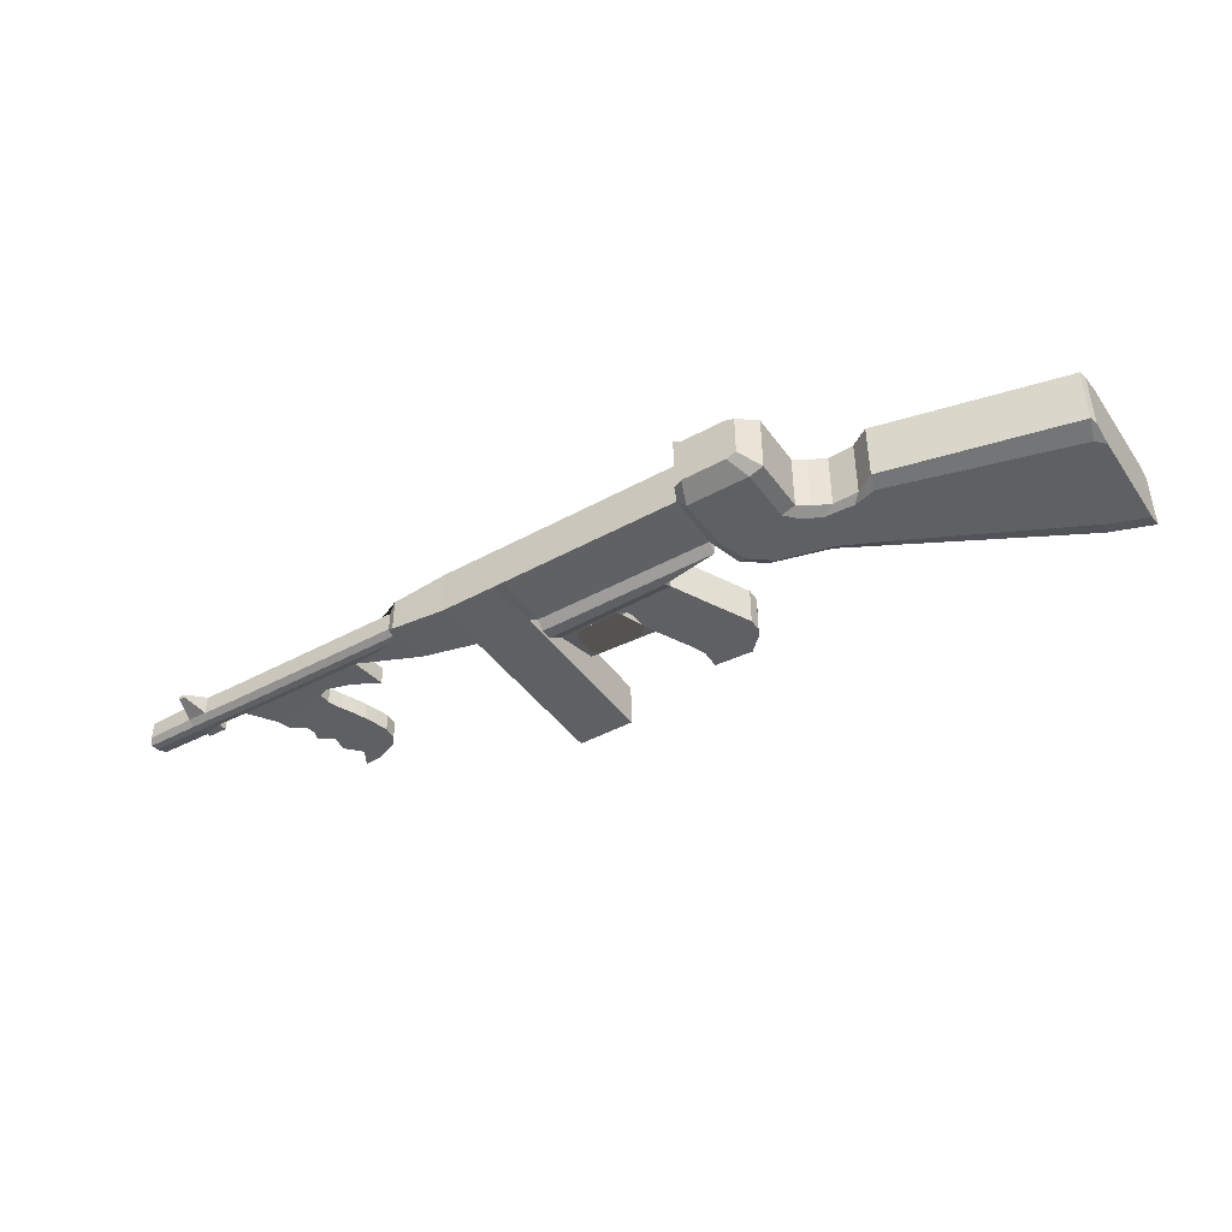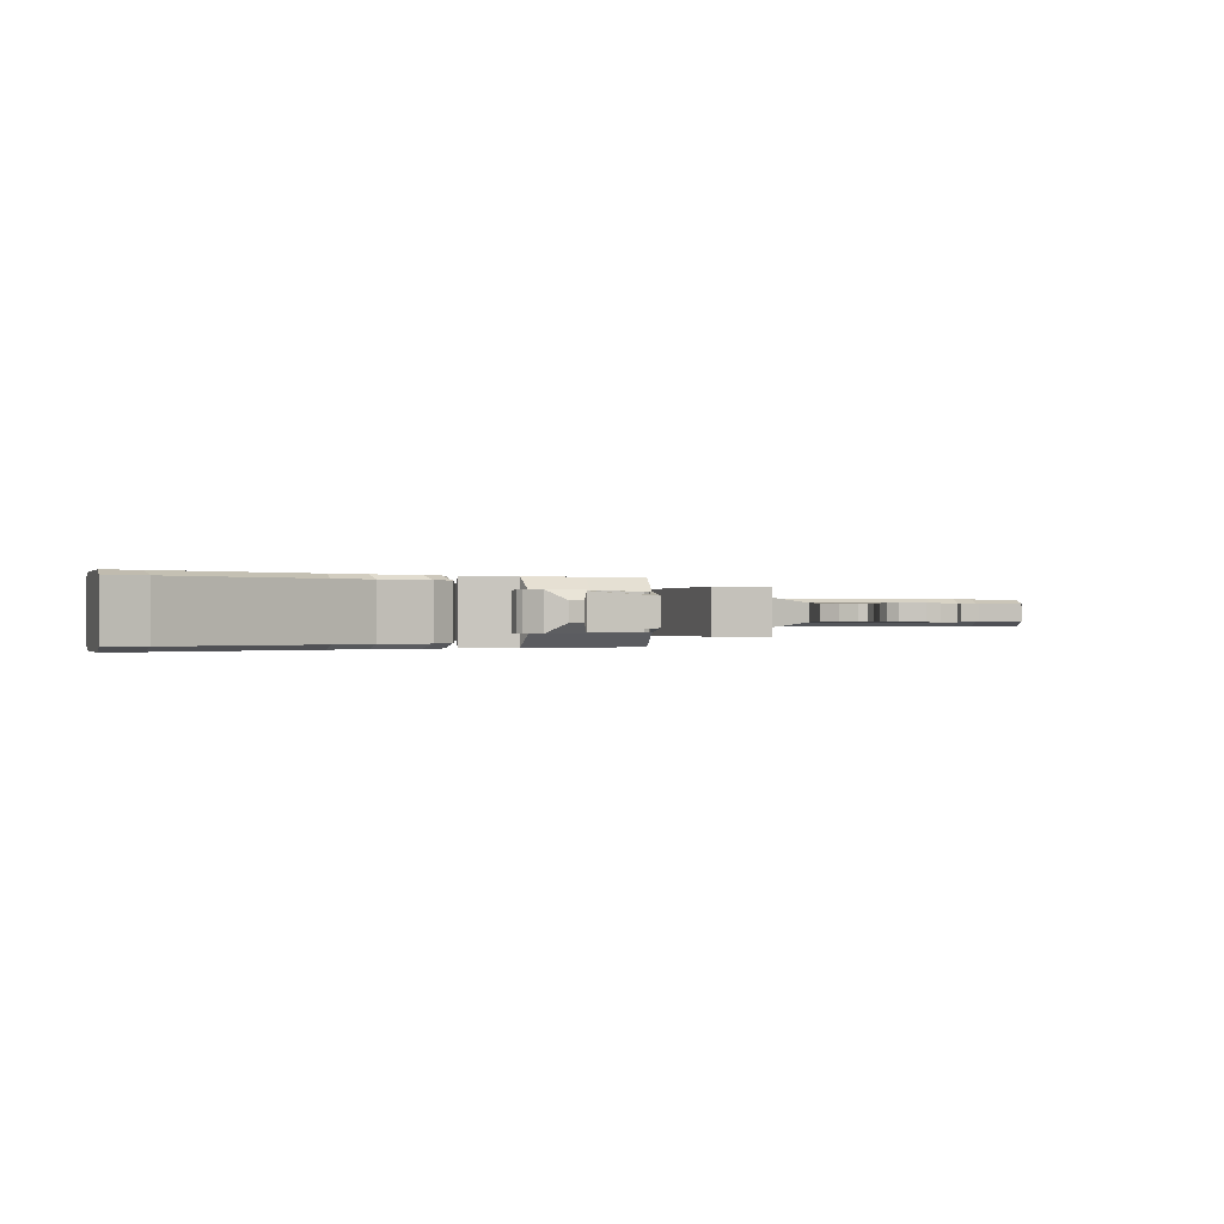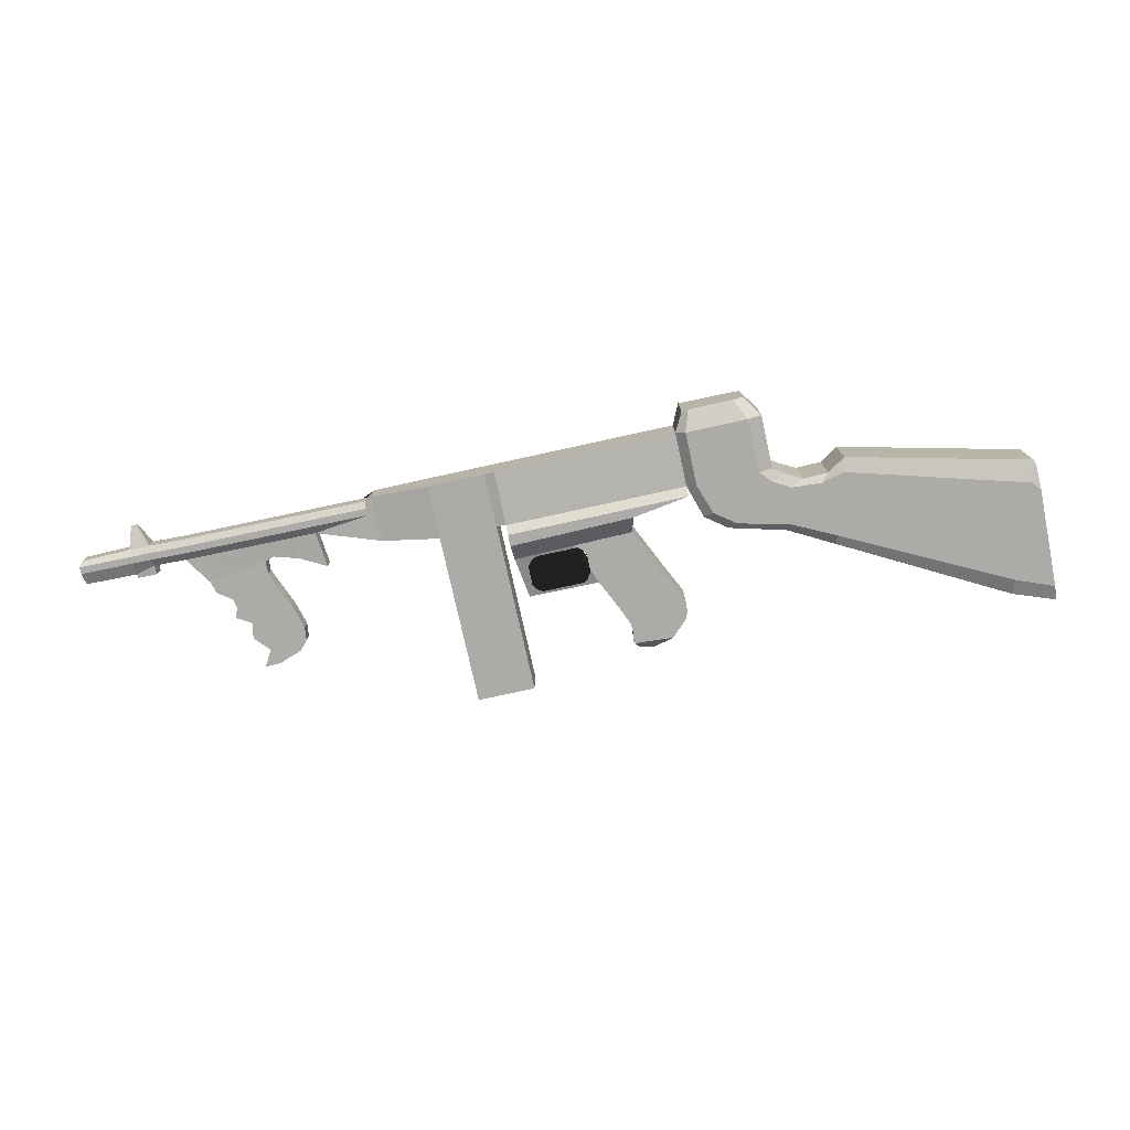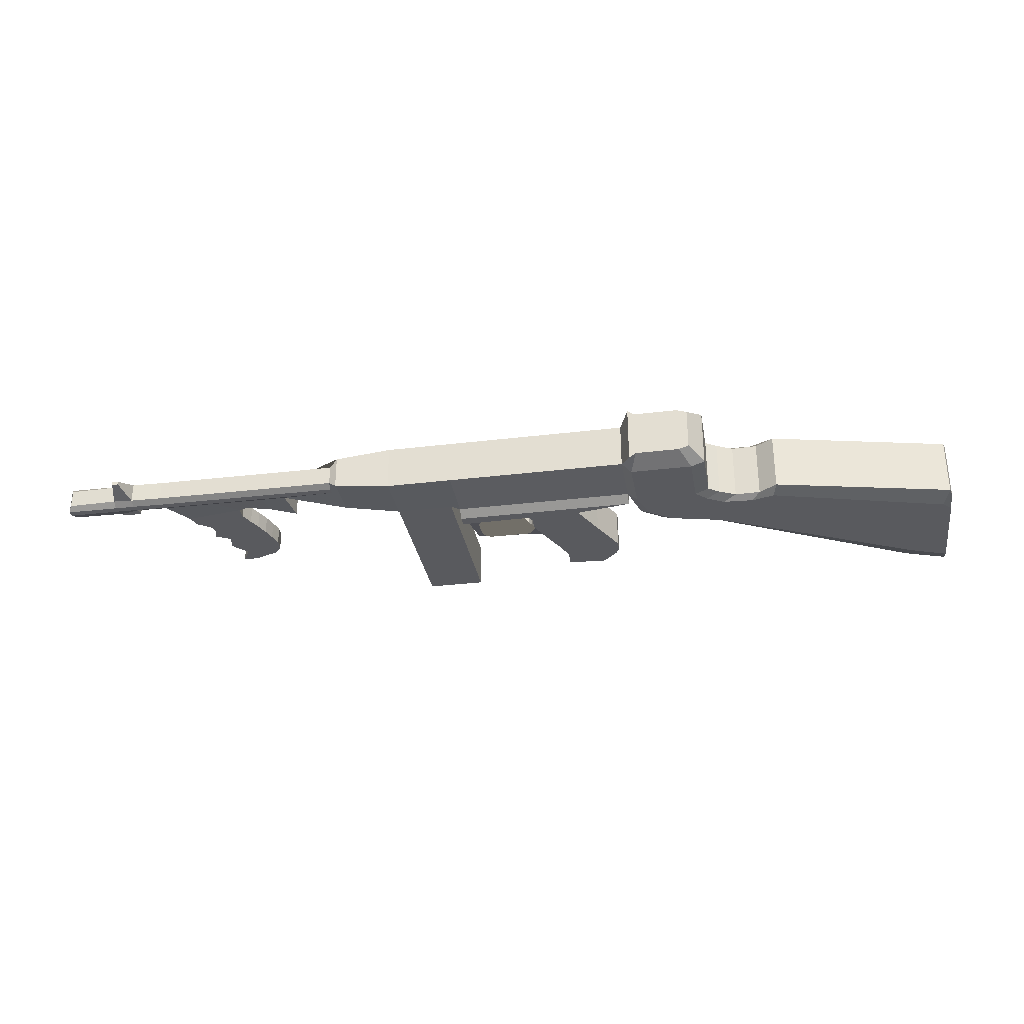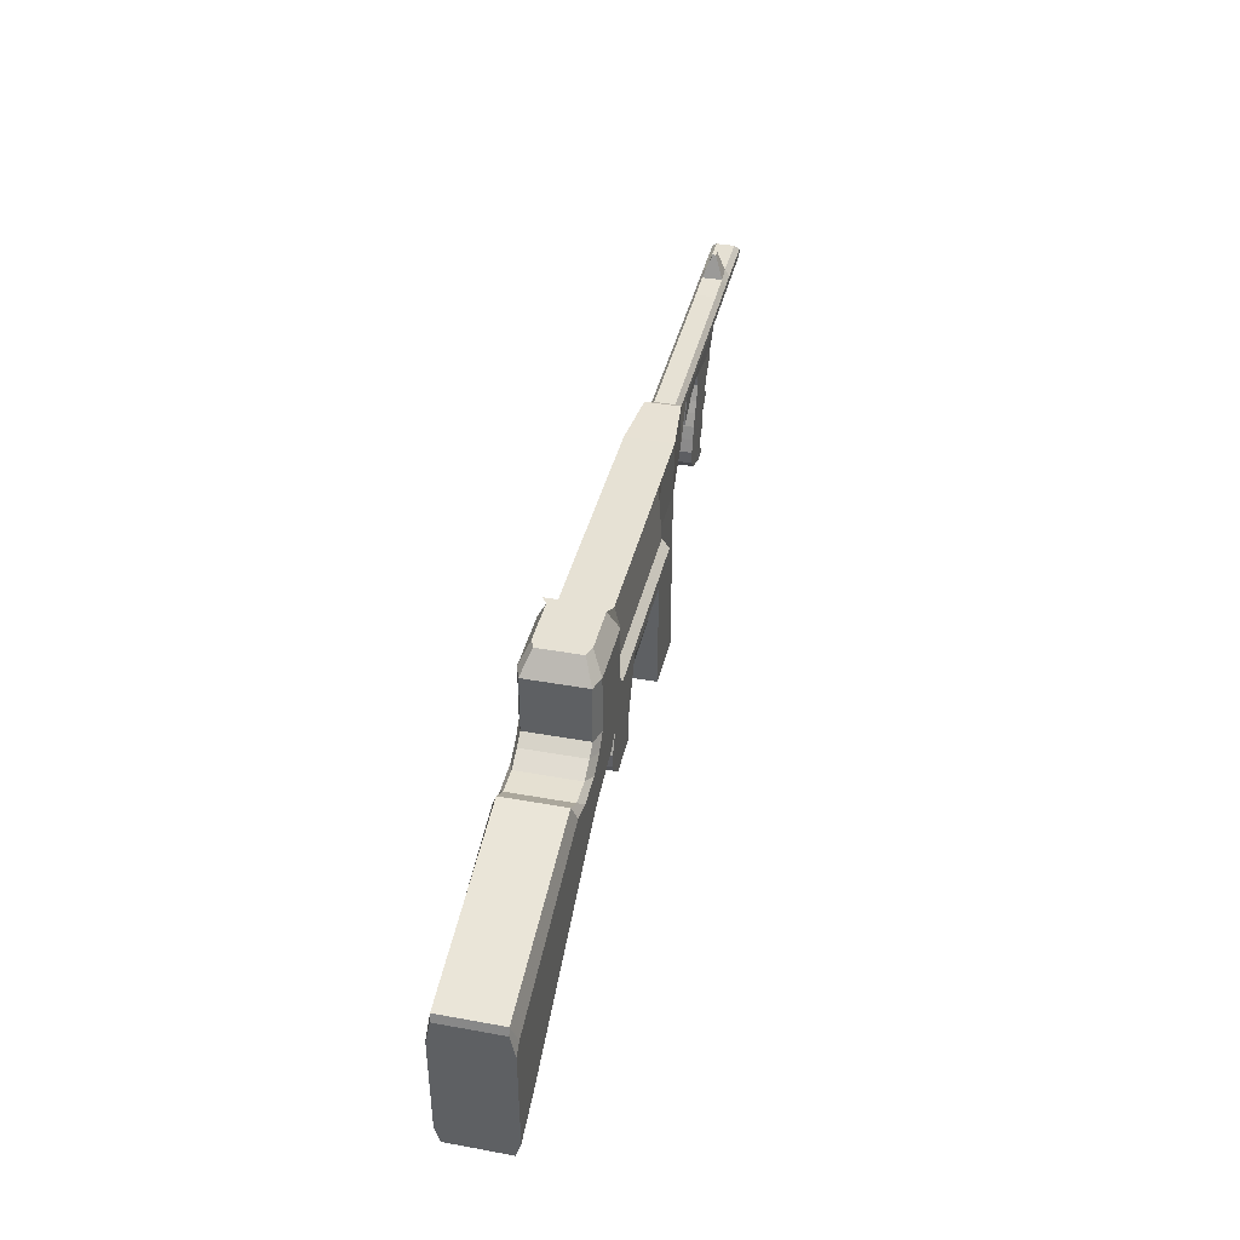
<metadata>
{"format":"obj","ext":"obj","renderer":"f3d","projection":"perspective","resolution":1024,"background":"white","views":[{"elev":-43.2,"azim":-146.9,"up":"+Z"},{"elev":-0.2,"azim":-17.5,"up":"+Z"},{"elev":-76.5,"azim":-167.6,"up":"+Z"},{"elev":-31.2,"azim":-170.1,"up":"+Z"},{"elev":39.0,"azim":-77.1,"up":"+Y"}]}
</metadata>
<code>
o subfusil
v 0.2813 0.03894 -0.02657
v 0.2806 -0.02695 -0.02657
v 0.2813 0.03894 0.02157
v 0.2806 -0.02695 0.02157
v -0.2825 0.03782 -0.04408
v -0.2825 -0.03968 -0.04408
v -0.2825 0.03782 0.03909
v -0.2825 -0.03968 0.03909
v 0.1988 -0.03968 -0.03445
v 0.1988 0.03782 0.03033
v 0.1988 -0.03968 0.02945
v 0.1988 0.03782 -0.03533
v 0.1158 -0.03968 -0.03445
v 0.1158 0.03782 0.03033
v 0.1158 -0.03968 0.02945
v 0.1158 0.03782 -0.03533
v 0.1988 -0.2863 -0.03445
v 0.1988 -0.2863 0.02945
v 0.1158 -0.2863 -0.03445
v 0.1158 -0.2863 0.02945
v 0.1019 -0.03968 -0.04033
v 0.1019 0.03782 0.03033
v 0.1019 -0.03968 0.03533
v 0.1019 0.03782 -0.03533
v -0.1597 -0.03968 -0.04033
v -0.1597 0.03782 0.03033
v -0.1597 -0.03968 0.03533
v -0.1597 0.03782 -0.03533
v 0.1019 -0.05221 -0.05045
v 0.1019 -0.05221 0.04545
v -0.1597 -0.05221 -0.05045
v -0.1597 -0.05221 0.04545
v 0.1019 -0.06869 -0.05045
v 0.1019 -0.06869 0.04545
v -0.07724 -0.0654 -0.05045
v -0.07724 -0.0654 0.04545
v 0.1015 -0.09334 -0.03015
v 0.1015 -0.09334 0.02515
v -0.07109 -0.09004 -0.03015
v -0.07109 -0.09004 0.02515
v 0.09306 -0.153 -0.02386
v 0.09306 -0.153 0.01886
v -0.09928 -0.1504 -0.03015
v -0.09928 -0.1504 0.02515
v -0.009031 -0.1523 -0.03015
v 0.01451 -0.05221 0.04545
v -0.008573 -0.1523 0.02515
v 0.01405 -0.09167 -0.03015
v 0.01451 -0.06708 0.04545
v 0.01405 -0.05221 -0.05045
v 0.01451 -0.09168 0.02515
v 0.01405 -0.06708 -0.05045
v 0.01405 -0.03968 -0.04033
v 0.01451 -0.03968 0.03533
v 0.01451 0.03782 0.03033
v 0.01405 0.03782 -0.03533
v -0.1251 -0.2043 -0.03015
v -0.1251 -0.2043 0.02515
v -0.03321 -0.2034 -0.03015
v -0.03275 -0.2034 0.02515
v -0.1246 -0.2229 -0.03015
v -0.1246 -0.2229 0.02515
v -0.04145 -0.2248 -0.03015
v -0.04099 -0.2248 0.02515
v -0.1191 -0.2339 -0.03015
v -0.1191 -0.2339 0.02515
v -0.04145 -0.238 -0.03015
v -0.04099 -0.238 0.02515
v -0.09653 -0.2559 -0.03015
v -0.09653 -0.2559 0.02515
v -0.0398 -0.2523 -0.03015
v -0.03934 -0.2523 0.02515
v -0.06796 -0.2671 -0.01682
v -0.06796 -0.2671 0.01182
v -0.04573 -0.262 -0.01682
v -0.0455 -0.262 0.01182
v -0.000768 -0.1318 0.02515
v -0.000768 -0.109 0.02515
v 0.002913 -0.1013 0.02515
v 0.01012 -0.0956 0.02515
v 0.01302 -0.09559 0.02515
v -0.000768 -0.1306 -0.03015
v -0.000768 -0.109 -0.03015
v 0.002913 -0.1013 -0.03015
v 0.01012 -0.0956 -0.03015
v 0.01255 -0.09559 -0.03015
v -0.000768 -0.1347 0.02515
v 0.005519 -0.1435 0.02515
v 0.07042 -0.09545 0.02515
v 0.07993 -0.1008 0.02515
v 0.07257 -0.1482 0.02515
v 0.01119 -0.1481 0.02515
v 0.0851 -0.1346 0.02515
v 0.08073 -0.1425 0.02515
v 0.08469 -0.1083 0.02515
v -0.000768 -0.1347 -0.03015
v 0.005519 -0.1435 -0.03015
v 0.07993 -0.1008 -0.03015
v 0.07042 -0.09545 -0.03015
v 0.01119 -0.1481 -0.03015
v 0.0851 -0.1346 -0.03015
v 0.08469 -0.1083 -0.03015
v 0.07257 -0.1482 -0.03015
v 0.08073 -0.1425 -0.03015
v -0.2986 -0.05082 -0.04408
v -0.2986 -0.05082 0.03909
v -0.1749 -0.08734 -0.04408
v -0.1749 -0.08734 0.03909
v -0.3223 -0.06323 -0.04408
v -0.3223 -0.06323 0.03909
v -0.2059 -0.1105 -0.04408
v -0.2059 -0.1105 0.03909
v -0.3586 -0.06232 -0.04408
v -0.3586 -0.06232 0.03909
v -0.2857 -0.1313 -0.04408
v -0.2857 -0.1313 0.03909
v -0.3846 -0.04519 -0.04408
v -0.3846 -0.04519 0.03909
v -0.3503 -0.1663 -0.04408
v -0.3503 -0.1663 0.03909
v -0.6441 -0.1062 -0.04408
v -0.6441 -0.1062 0.03909
v -0.5829 -0.2921 -0.04408
v -0.5829 -0.2921 0.03909
v -0.6469 -0.1173 -0.04408
v -0.6469 -0.1173 0.03909
v -0.6433 -0.3142 -0.04408
v -0.6433 -0.3142 0.03909
v -0.2626 0.03782 0.04581
v -0.2626 0.03782 -0.05081
v -0.2626 -0.03968 -0.05081
v -0.2626 -0.03968 0.04581
v -0.2785 -0.05675 -0.05081
v -0.2785 -0.05675 0.04581
v -0.3034 -0.0709 -0.05081
v -0.3034 -0.0709 0.04581
v -0.3468 -0.07352 -0.05081
v -0.3468 -0.07352 0.04581
v -0.379 -0.06485 -0.05081
v -0.379 -0.06485 0.04581
v -0.6341 -0.1363 -0.05081
v -0.6341 -0.1363 0.04581
v -0.6463 -0.1493 -0.05081
v -0.6463 -0.1493 0.04581
v -0.1735 0.03782 0.04581
v -0.1735 0.03782 -0.05081
v -0.1735 -0.03968 -0.05081
v -0.1735 -0.03968 0.04581
v -0.1888 -0.08323 -0.05081
v -0.1888 -0.08323 0.04581
v -0.219 -0.1052 -0.05081
v -0.219 -0.1052 0.04581
v -0.2939 -0.1235 -0.05081
v -0.2939 -0.1235 0.04581
v -0.3542 -0.1526 -0.05081
v -0.3542 -0.1526 0.04581
v -0.5897 -0.2712 -0.05081
v -0.5897 -0.2712 0.04581
v -0.6437 -0.2921 -0.05081
v -0.6437 -0.2921 0.04581
v -0.262 0.06682 -0.0323
v -0.262 0.06682 0.0273
v -0.174 0.06682 0.03894
v -0.174 0.06682 -0.04394
v -0.2477 0.06682 0.03211
v -0.2477 0.06682 -0.03712
v -0.1839 0.06682 0.03211
v -0.1839 0.06682 -0.03712
v 0.293 0.03265 -0.01655
v 0.3733 0.002799 -0.01655
v 0.293 0.03265 0.01155
v 0.3733 0.002799 0.01155
v 0.6111 0.03593 -0.01655
v 0.6114 0.006081 -0.01655
v 0.6111 0.03593 0.01155
v 0.6114 0.006081 0.01155
v 0.2931 0.02321 -0.02233
v 0.2932 0.01326 -0.02233
v 0.2931 0.02321 0.01733
v 0.2932 0.01326 0.01733
v 0.6112 0.02649 -0.02233
v 0.6113 0.01654 -0.02233
v 0.6112 0.02649 0.01733
v 0.6113 0.01654 0.01733
v 0.5651 0.03463 0.01155
v 0.5651 0.03463 -0.01655
v 0.5654 0.004781 0.01155
v 0.5654 0.004781 -0.01655
v 0.5653 0.01524 -0.02233
v 0.5652 0.02519 -0.02233
v 0.5652 0.02519 0.01733
v 0.5653 0.01524 0.01733
v 0.3681 -0.04857 -0.01533
v 0.3681 -0.04857 0.01033
v 0.5396 -0.03514 0.01033
v 0.5396 -0.03514 -0.01533
v 0.5248 0.004362 -0.01655
v 0.4864 0.003965 -0.01655
v 0.4479 0.003569 -0.01655
v 0.4095 0.003172 -0.01655
v 0.4095 0.003172 0.01155
v 0.4479 0.003569 0.01155
v 0.4864 0.003965 0.01155
v 0.5248 0.004362 0.01155
v 0.5065 -0.0302 -0.01533
v 0.4539 -0.02281 -0.01533
v 0.4407 -0.01817 -0.01533
v 0.4055 -0.02864 -0.01533
v 0.4055 -0.02864 0.01033
v 0.4407 -0.01817 0.01033
v 0.4539 -0.02281 0.01033
v 0.5065 -0.0302 0.01033
v 0.4797 -0.1522 0.01033
v 0.4797 -0.1522 -0.01533
v 0.47 -0.1559 -0.01533
v 0.4252 -0.1495 -0.01533
v 0.4252 -0.1495 0.01033
v 0.47 -0.1559 0.01033
v 0.5013 -0.04816 -0.01533
v 0.4961 -0.06613 -0.01533
v 0.4909 -0.08409 -0.01533
v 0.4857 -0.1021 -0.01533
v 0.4804 -0.12 -0.01533
v 0.4752 -0.138 -0.01533
v 0.4231 -0.1306 -0.01533
v 0.4278 -0.1126 -0.01533
v 0.433 -0.09467 -0.01533
v 0.4401 -0.0767 -0.01533
v 0.4471 -0.06057 -0.01533
v 0.4547 -0.04077 -0.01533
v 0.5013 -0.04816 0.01033
v 0.4961 -0.06613 0.01033
v 0.4909 -0.08409 0.01033
v 0.4857 -0.1021 0.01033
v 0.4804 -0.12 0.01033
v 0.4752 -0.138 0.01033
v 0.5 -0.1301 0.01033
v 0.4956 -0.1076 0.01033
v 0.5169 -0.09509 0.01033
v 0.5116 -0.08079 0.01033
v 0.5141 -0.06741 0.01033
v 0.5344 -0.05311 0.01033
v 0.5344 -0.05311 -0.01533
v 0.5141 -0.06741 -0.01533
v 0.5116 -0.08079 -0.01533
v 0.5169 -0.09509 -0.01533
v 0.4956 -0.1076 -0.01533
v 0.5 -0.1301 -0.01533
v 0.4231 -0.1306 0.01033
v 0.4278 -0.1126 0.01033
v 0.433 -0.09467 0.01033
v 0.4401 -0.0767 0.01033
v 0.4471 -0.06057 0.01033
v 0.4547 -0.04077 0.01033
v 0.4934 -0.1759 0.01033
v 0.4934 -0.1759 -0.01533
v 0.4718 -0.1751 -0.01533
v 0.4718 -0.1751 0.01033
v 0.4717 -0.1752 -0.01533
v 0.4369 -0.1628 -0.01533
v 0.4369 -0.1628 0.01033
v 0.4717 -0.1752 0.01033
v 0.6395 0.03622 -0.01547
v 0.6394 -0.00141 -0.01547
v 0.6395 0.03622 0.01047
v 0.6394 -0.00141 0.01047
v 0.6396 0.02678 -0.02233
v 0.6397 0.01683 -0.02233
v 0.6396 0.02678 0.01733
v 0.6397 0.01683 0.01733
v 0.6116 -0.007206 -0.01533
v 0.6116 -0.007206 0.01033
v 0.64 -0.006913 -0.01533
v 0.64 -0.006913 0.01033
v 0.6231 0.06718 -0.004747
v 0.6231 0.06718 -0.000253
v 0.6323 0.06772 -0.004747
v 0.6323 0.06772 -0.000253
v 0.7117 0.03472 -0.01547
v 0.7147 0.000292 -0.01547
v 0.7117 0.03472 0.01047
v 0.7147 0.000292 0.01047
v 0.7159 0.02757 -0.02233
v 0.716 0.01762 -0.02233
v 0.7159 0.02757 0.01733
v 0.716 0.01762 0.01733
f 146 130 166 168
f 132 129 7 8
f 8 7 5 6
f 9 2 4 11
f 2 1 169 177 178 170
f 9 12 1 2
f 13 16 12 9
f 13 9 17 19
f 4 3 10 11
f 1 12 10 3
f 21 13 15 23
f 21 24 16 13
f 11 10 14 15
f 12 16 14 10
f 19 17 18 20
f 11 15 20 18
f 9 11 18 17
f 15 13 19 20
f 25 28 56 53
f 23 54 46 30
f 15 14 22 23
f 16 24 22 14
f 25 27 108 107
f 147 146 28 25
f 23 22 55 54
f 24 56 55 22
f 29 30 34 33
f 21 23 30 29
f 27 25 31 32
f 25 53 50 31
f 35 52 48 39
f 31 50 52 35
f 30 46 49 34
f 32 31 35 36
f 40 39 43 44
f 34 49 51 38
f 36 35 39 40
f 33 34 38 37
f 80 81 51 40 44 47 77 78 79
f 37 38 42 41
f 39 48 86 85 84 83 82 45 43
f 47 42 38 51 81 89 90 95 93 94 91 92 88 87 77
f 52 50 29 33
f 48 52 33 37
f 47 44 58 60
f 54 55 26 27
f 51 49 36 40
f 55 56 28 26
f 49 46 32 36
f 53 56 24 21
f 50 53 21 29
f 46 54 27 32
f 86 48 37 41 45 82 96 97 100 103 104 101 102 98 99
f 44 43 57 58
f 43 45 59 57
f 60 58 62 64
f 58 57 61 62
f 57 59 63 61
f 64 62 66 68
f 62 61 65 66
f 61 63 67 65
f 68 66 70 72
f 66 65 69 70
f 65 67 71 69
f 72 70 74 76
f 70 69 73 74
f 69 71 75 73
f 42 47 45 41
f 59 45 47 60
f 63 59 60 64
f 67 63 64 68
f 71 67 68 72
f 75 71 72 76
f 74 73 75 76
f 149 107 111 151
f 8 6 105 106
f 147 25 107 149
f 132 8 106 134
f 136 110 114 138
f 107 108 112 111
f 134 106 110 136
f 106 105 109 110
f 153 115 119 155
f 110 109 113 114
f 151 111 115 153
f 111 112 116 115
f 155 119 123 157
f 115 116 120 119
f 138 114 118 140
f 114 113 117 118
f 142 122 126 144
f 119 120 124 123
f 140 118 122 142
f 118 117 121 122
f 159 127 128 160
f 122 121 125 126
f 157 123 127 159
f 123 124 128 127
f 121 141 143 125
f 125 143 144 126
f 156 140 142 158
f 158 142 144 160
f 154 138 140 156
f 117 139 141 121
f 109 135 137 113
f 113 137 139 117
f 150 134 136 152
f 152 136 138 154
f 148 132 134 150
f 6 131 133 105
f 105 133 135 109
f 6 5 130 131
f 148 145 129 132
f 145 26 163 167
f 28 146 168 164
f 27 26 145 148
f 27 148 150 108
f 112 152 154 116
f 108 150 152 112
f 116 154 156 120
f 124 158 160 128
f 120 156 158 124
f 141 157 159 143
f 143 159 160 144
f 139 155 157 141
f 135 151 153 137
f 137 153 155 139
f 131 147 149 133
f 133 149 151 135
f 131 130 146 147
f 166 161 162 165
f 168 166 165 167
f 164 168 167 163
f 7 129 165 162
f 26 28 164 163
f 130 5 161 166
f 129 145 167 165
f 5 7 162 161
f 186 185 175 173
f 1 3 171 169
f 4 2 170 172
f 3 4 172 180 179 171
f 174 264 273 271
f 192 187 176 184
f 190 186 173 181
f 187 188 174 176
f 188 189 182 174
f 189 190 181 182
f 185 191 183 175
f 191 192 184 183
f 175 183 269 265
f 174 182 268 264
f 179 180 192 191
f 171 179 191 185
f 178 177 190 189
f 170 178 189 188 197 198 199 200
f 172 170 193 194
f 177 169 186 190
f 180 172 201 202 203 204 187 192
f 169 171 185 186
f 237 236 218 213
f 201 172 194 209
f 197 188 196 205
f 188 187 195 196
f 170 200 208 193
f 200 199 207 208
f 199 198 206 207
f 198 197 205 206
f 187 204 212 195
f 204 203 211 212
f 203 202 210 211
f 202 201 209 210
f 194 193 208 209
f 209 208 207 210
f 210 207 206 211
f 225 224 215 216
f 218 215 257 258
f 217 216 260 261
f 224 248 214 215
f 248 237 213 214
f 249 225 216 217
f 236 249 217 218
f 212 211 254 231
f 231 254 253 232
f 232 253 252 233
f 233 252 251 234
f 234 251 250 235
f 235 250 249 236
f 211 206 230 254
f 254 230 229 253
f 253 229 228 252
f 252 228 227 251
f 251 227 226 250
f 250 226 225 249
f 196 195 242 243
f 243 242 241 244
f 244 241 240 245
f 245 240 239 246
f 246 239 238 247
f 247 238 237 248
f 205 196 243 219
f 219 243 244 220
f 220 244 245 221
f 221 245 246 222
f 222 246 247 223
f 223 247 248 224
f 206 205 219 230
f 230 219 220 229
f 229 220 221 228
f 228 221 222 227
f 227 222 223 226
f 226 223 224 225
f 195 212 231 242
f 242 231 232 241
f 241 232 233 240
f 240 233 234 239
f 239 234 235 238
f 238 235 236 237
f 258 257 256 255
f 215 214 256 257
f 213 218 258 255
f 214 213 255 256
f 261 260 259 262
f 216 215 259 260
f 215 218 262 259
f 218 217 261 262
f 269 270 286 285
f 264 268 284 280
f 270 266 282 286
f 181 173 263 267
f 263 173 275 277
f 183 184 270 269
f 182 181 267 268
f 184 176 266 270
f 272 271 273 274
f 176 174 271 272
f 264 266 274 273
f 266 176 272 274
f 275 276 278 277
f 175 265 278 276
f 173 175 276 275
f 265 263 277 278
f 283 279 281 285
f 280 284 286 282
f 284 283 285 286
f 268 267 283 284
f 266 264 280 282
f 263 265 281 279
f 265 269 285 281
f 267 263 279 283
f 103 91 94 104
f 97 88 92 100
f 86 99 89 81 80 85
f 100 92 91 103
f 80 79 84 85
f 79 78 83 84
f 78 77 87 96 82 83
f 87 88 97 96
f 90 89 99 98
f 102 95 90 98
f 101 93 95 102
f 104 94 93 101

</code>
